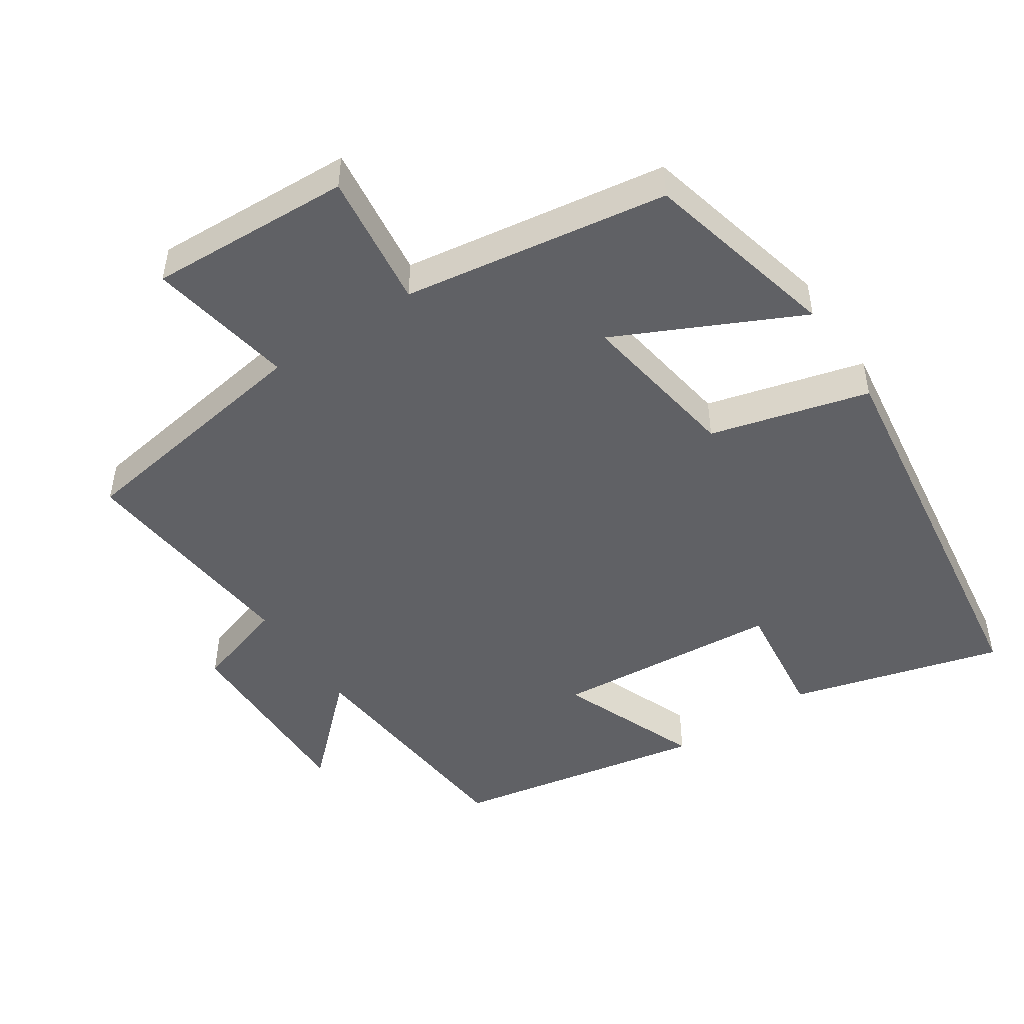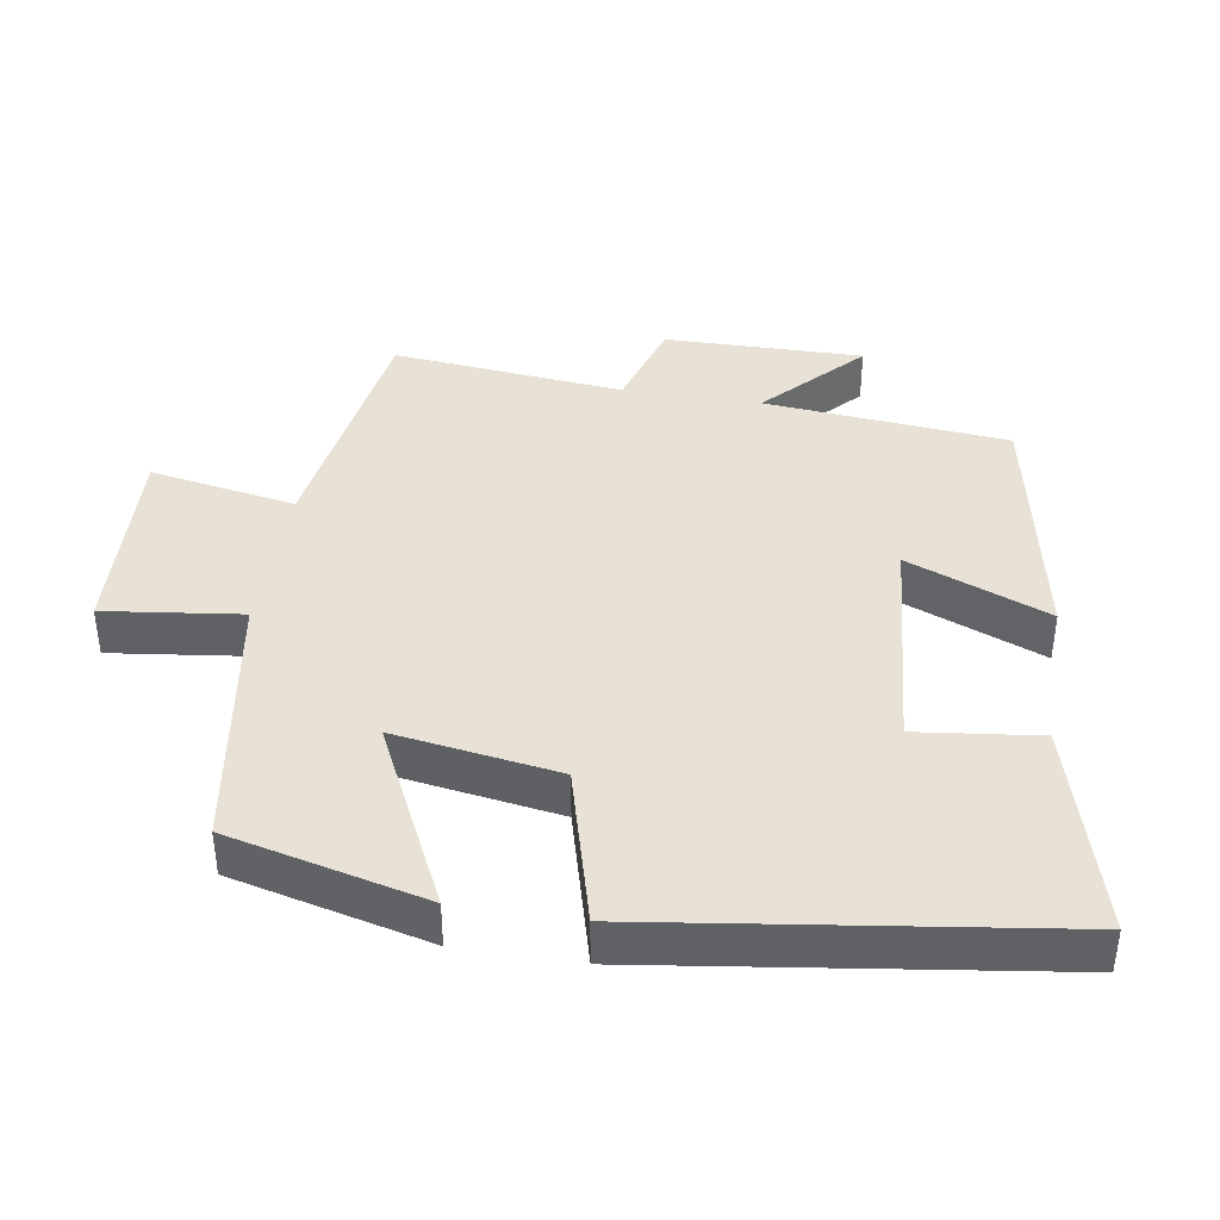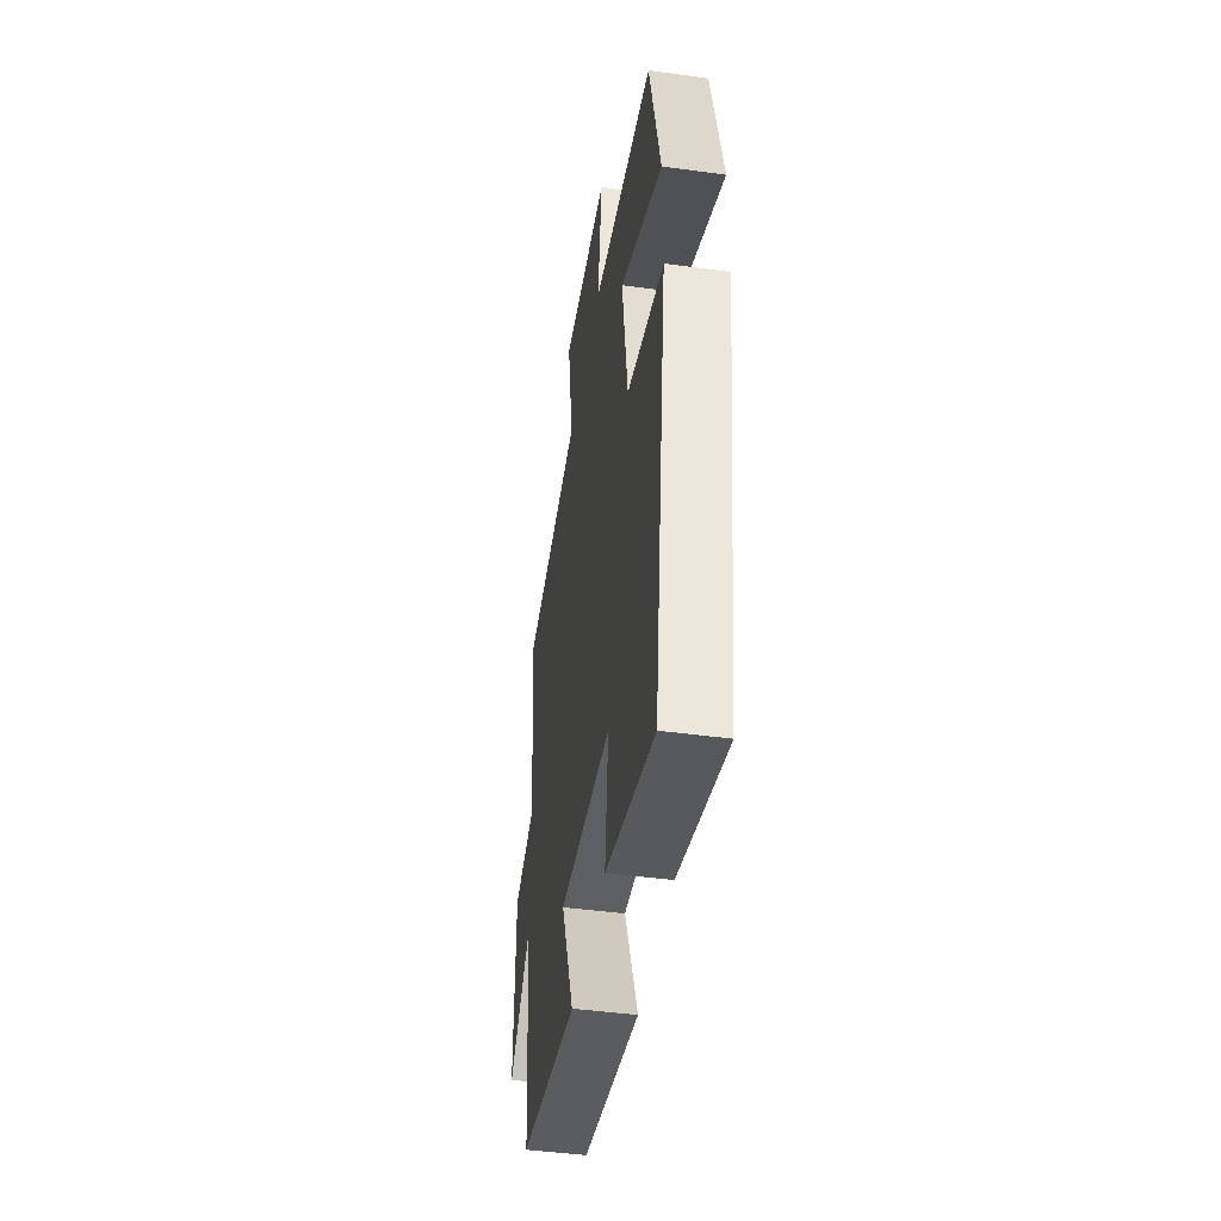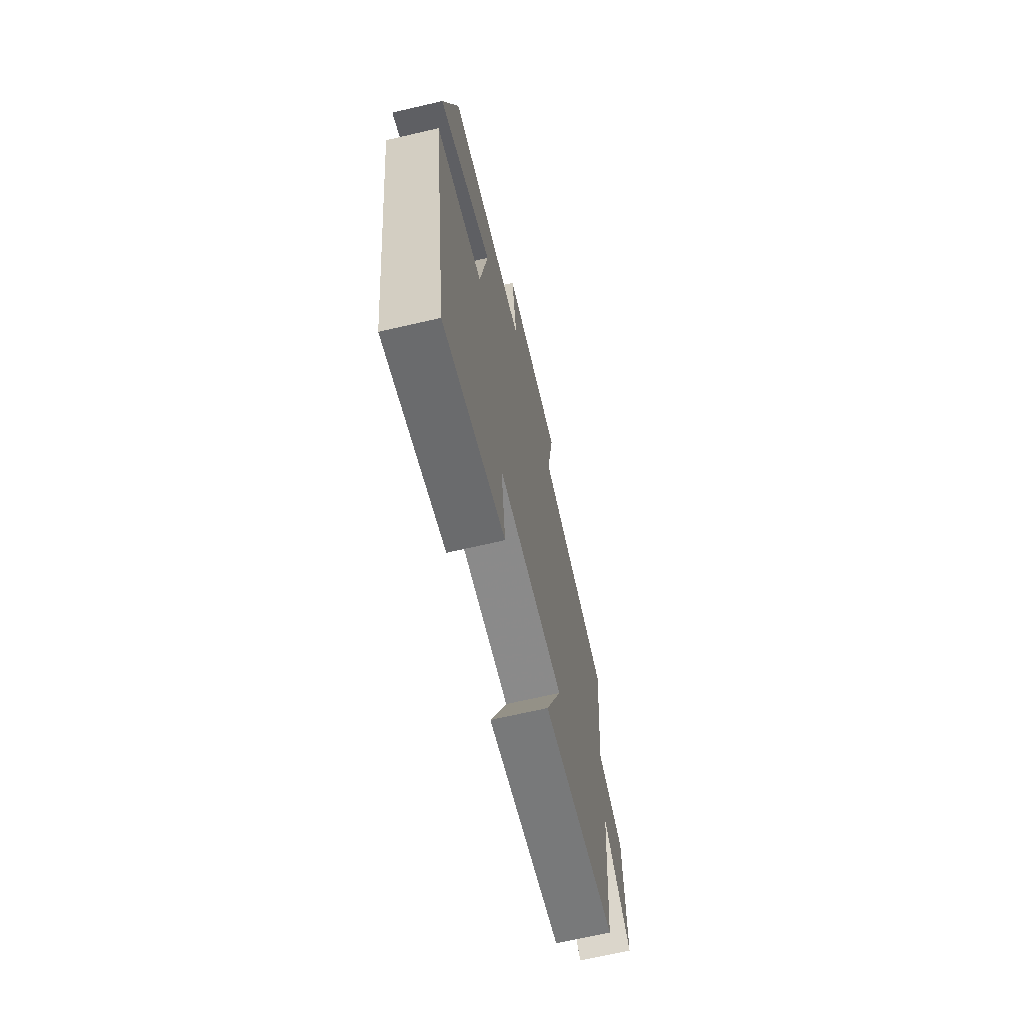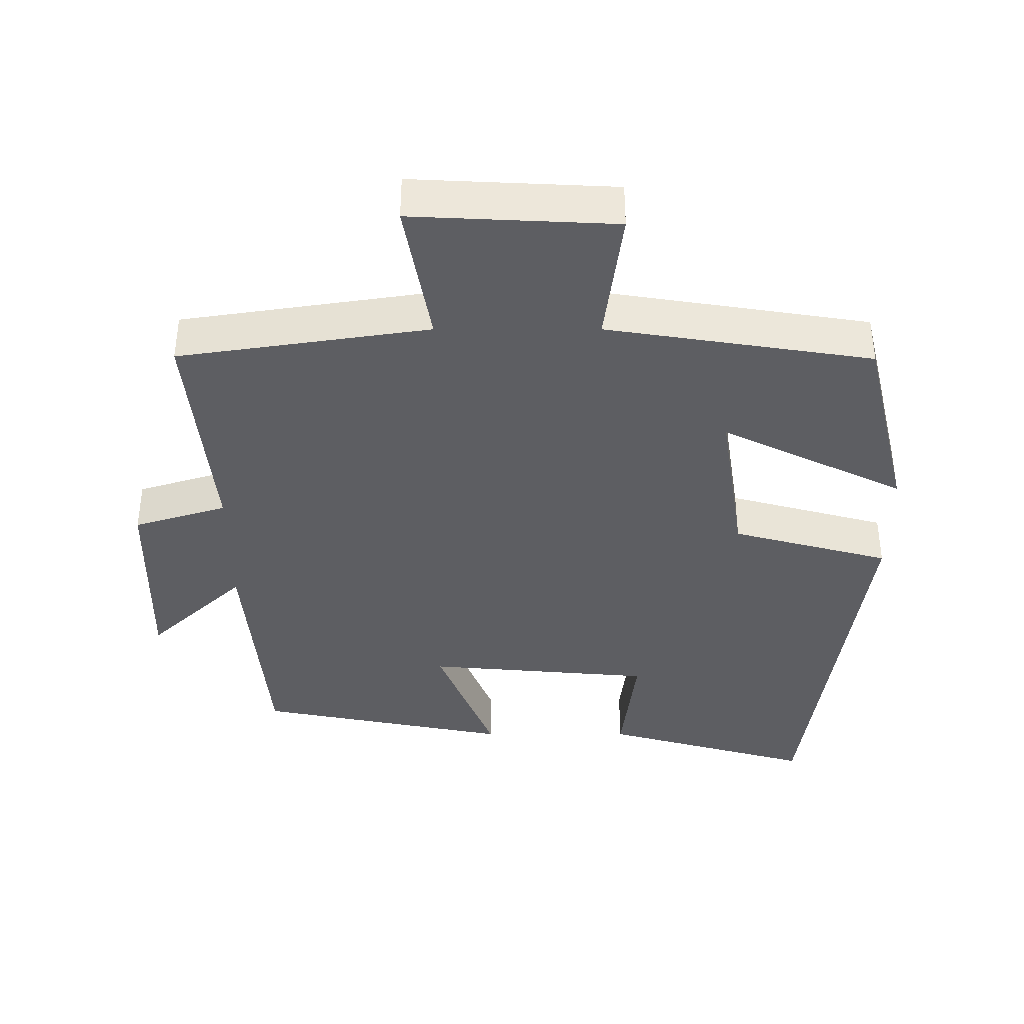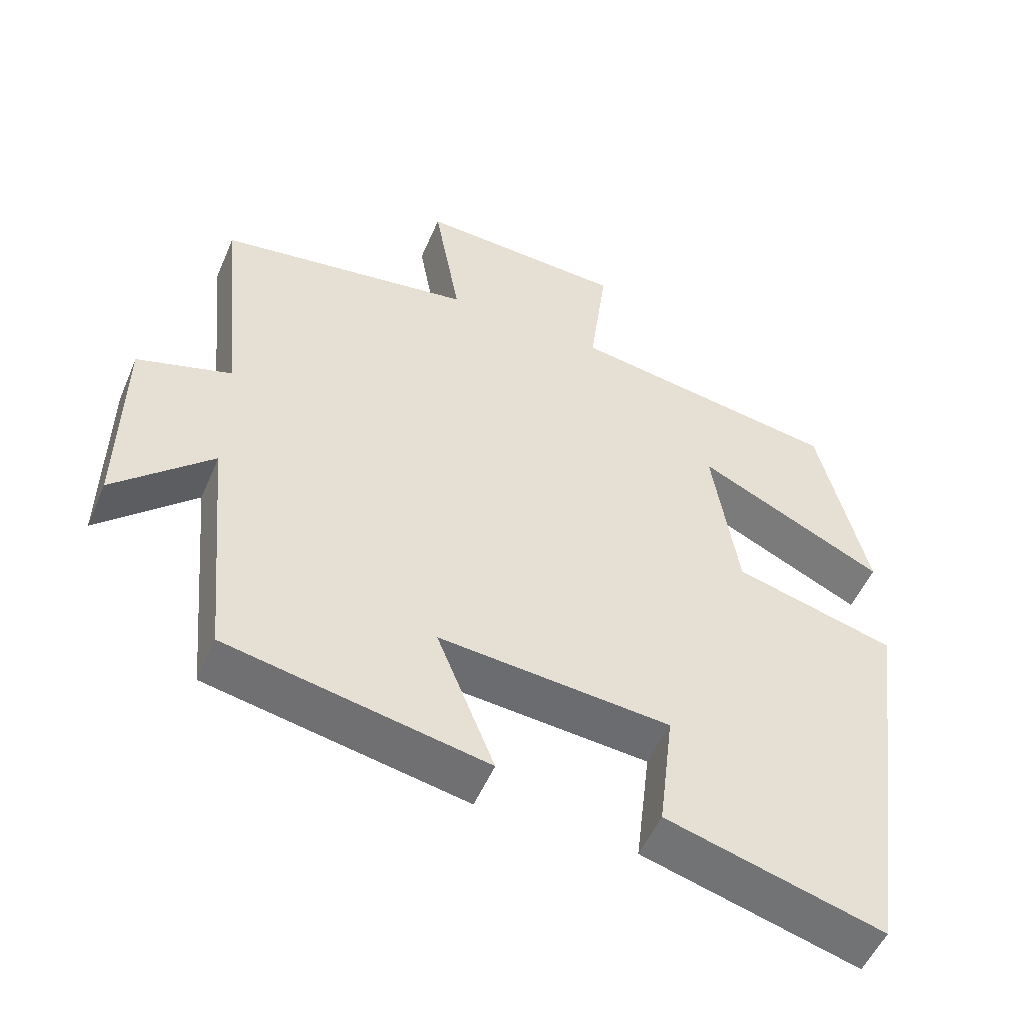
<metadata>
{"format":"obj","ext":"obj","renderer":"f3d","projection":"perspective","resolution":1024,"background":"white","views":[{"elev":-48.5,"azim":33.8,"up":"+Y"},{"elev":40.2,"azim":99.2,"up":"+Y"},{"elev":-45.4,"azim":81.0,"up":"+Z"},{"elev":-68.3,"azim":103.1,"up":"+Z"},{"elev":-38.9,"azim":-0.0,"up":"+Y"},{"elev":-52.3,"azim":-22.8,"up":"+Z"}]}
</metadata>
<code>
v 0.419 0.07 -0.585
v 0.117 0.07 -0.5
v 0.138 0.07 -0.326
v -0.186 0.07 -0.298
v -0.105 0.07 -0.5
v -0.468 0.07 -0.429
v -0.5 0.07 -0.081
v -0.637 0.07 -0.21
v -0.633 0.07 0.074
v -0.5 0.07 0.115
v -0.533 0.07 0.446
v -0.175 0.07 0.5
v -0.212 0.07 0.709
v 0.078 0.07 0.695
v 0.053 0.07 0.5
v 0.432 0.07 0.441
v 0.5 0.07 0.16
v 0.238 0.07 0.287
v 0.274 0.07 0.053
v 0.5 0.07 -0.008
v 0.419 0 -0.585
v 0.117 0 -0.5
v 0.138 0 -0.326
v -0.186 0 -0.298
v -0.105 0 -0.5
v -0.468 0 -0.429
v -0.5 0 -0.081
v -0.637 0 -0.21
v -0.633 0 0.074
v -0.5 0 0.115
v -0.533 0 0.446
v -0.175 0 0.5
v -0.212 0 0.709
v 0.078 0 0.695
v 0.053 0 0.5
v 0.432 0 0.441
v 0.5 0 0.16
v 0.238 0 0.287
v 0.274 0 0.053
v 0.5 0 -0.008
f 19 20 1 2
f 18 19 2 3
f 15 16 17 18
f 15 18 3 4
f 12 13 14 15
f 10 11 12 15
f 10 15 4
f 7 8 9 10
f 6 7 10
f 4 5 6 10
f 22 21 40 39
f 23 22 39 38
f 38 37 36 35
f 24 23 38 35
f 35 34 33 32
f 35 32 31 30
f 24 35 30
f 30 29 28 27
f 30 27 26
f 30 26 25 24
f 1 21 22 2
f 2 22 23 3
f 3 23 24 4
f 4 24 25 5
f 5 25 26 6
f 6 26 27 7
f 7 27 28 8
f 8 28 29 9
f 9 29 30 10
f 10 30 31 11
f 11 31 32 12
f 12 32 33 13
f 13 33 34 14
f 14 34 35 15
f 15 35 36 16
f 16 36 37 17
f 17 37 38 18
f 18 38 39 19
f 19 39 40 20
f 20 40 21 1

</code>
